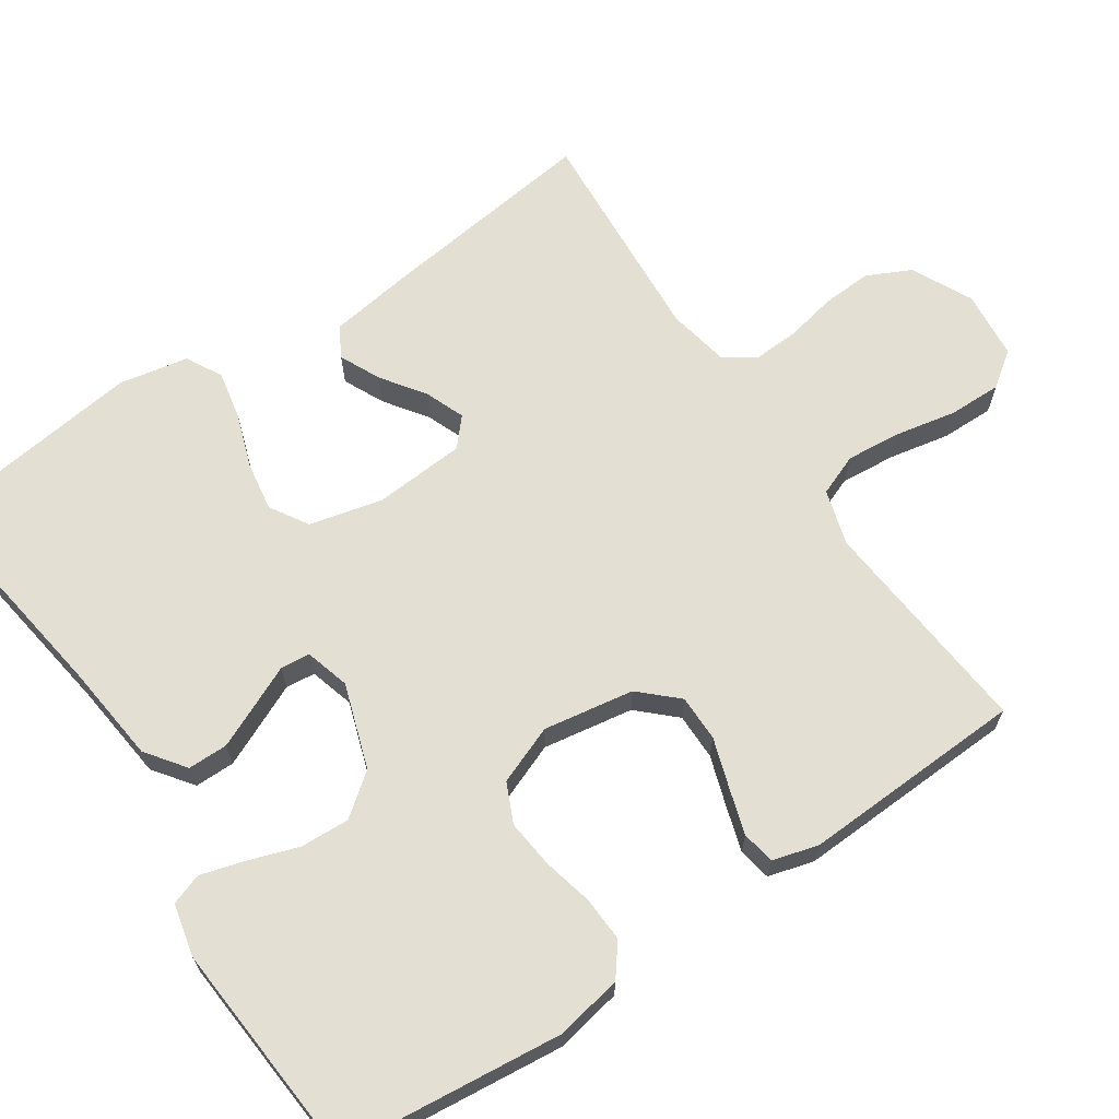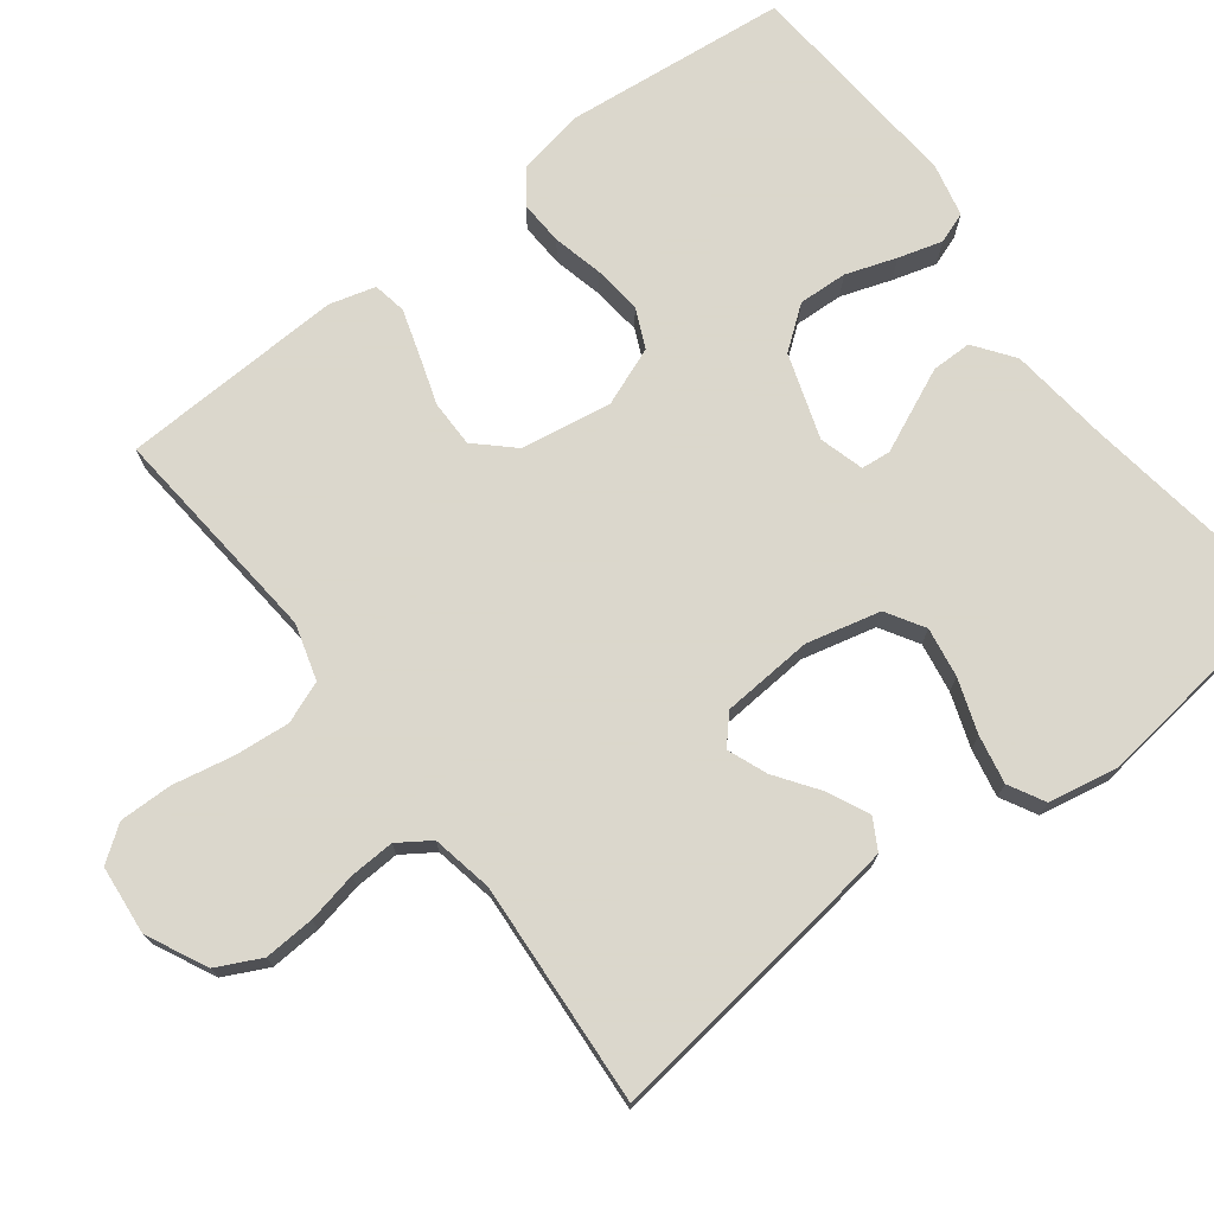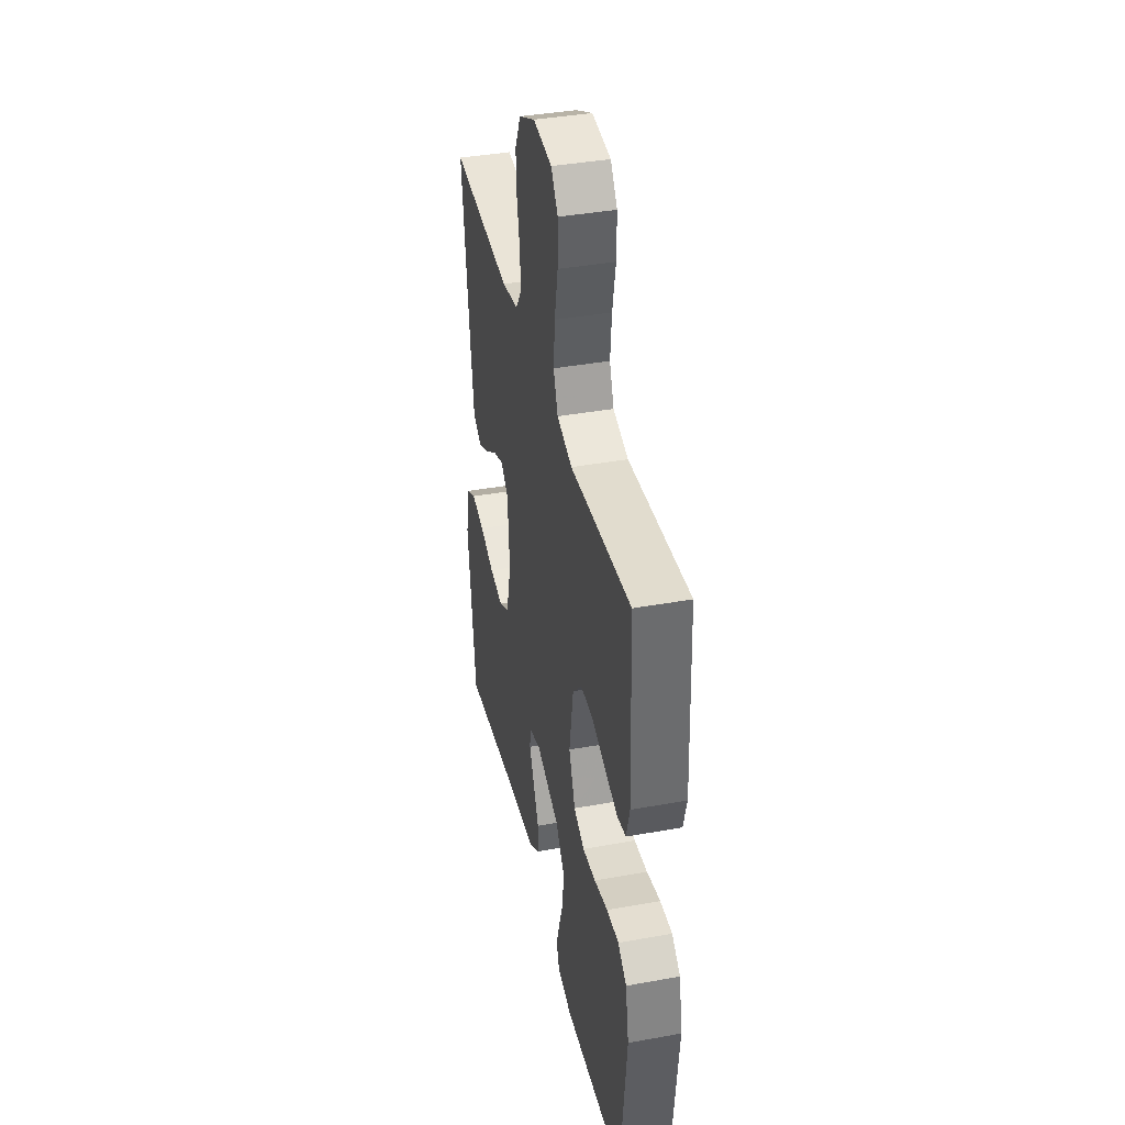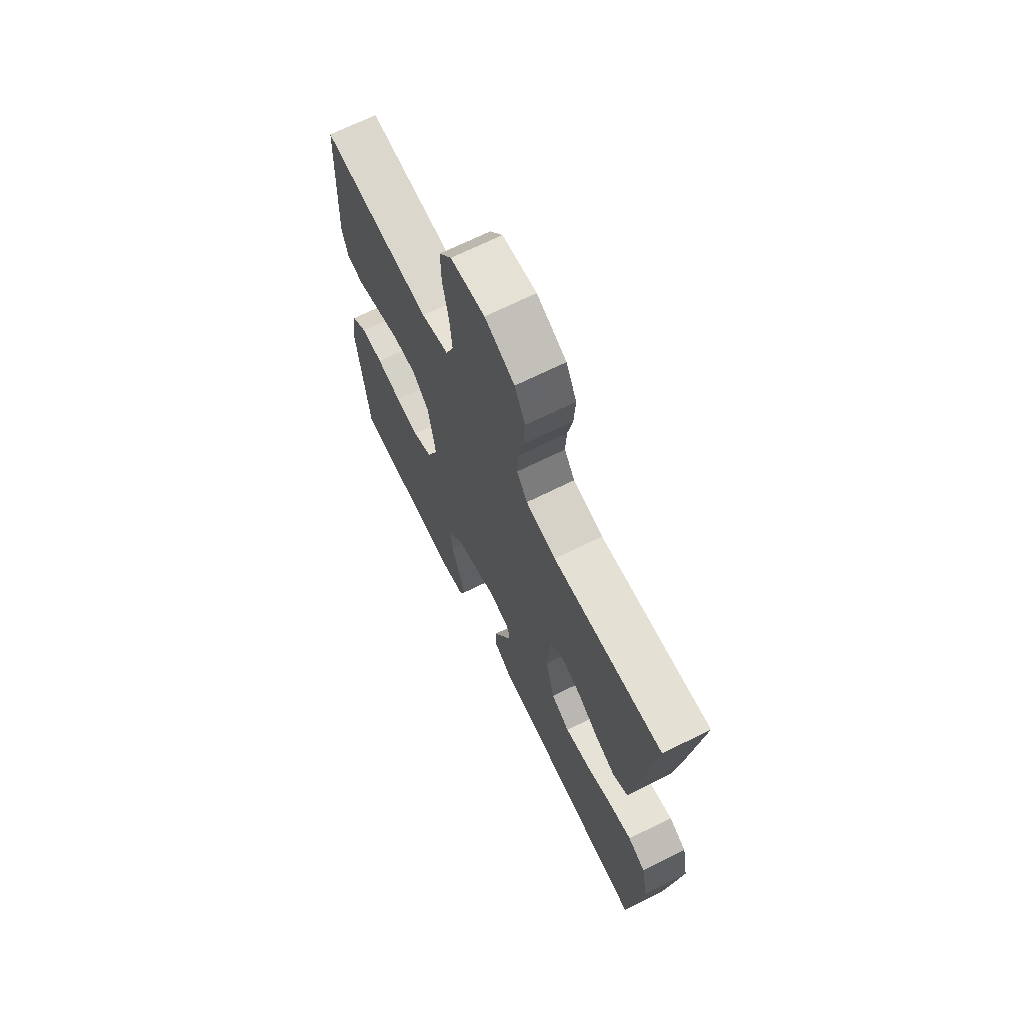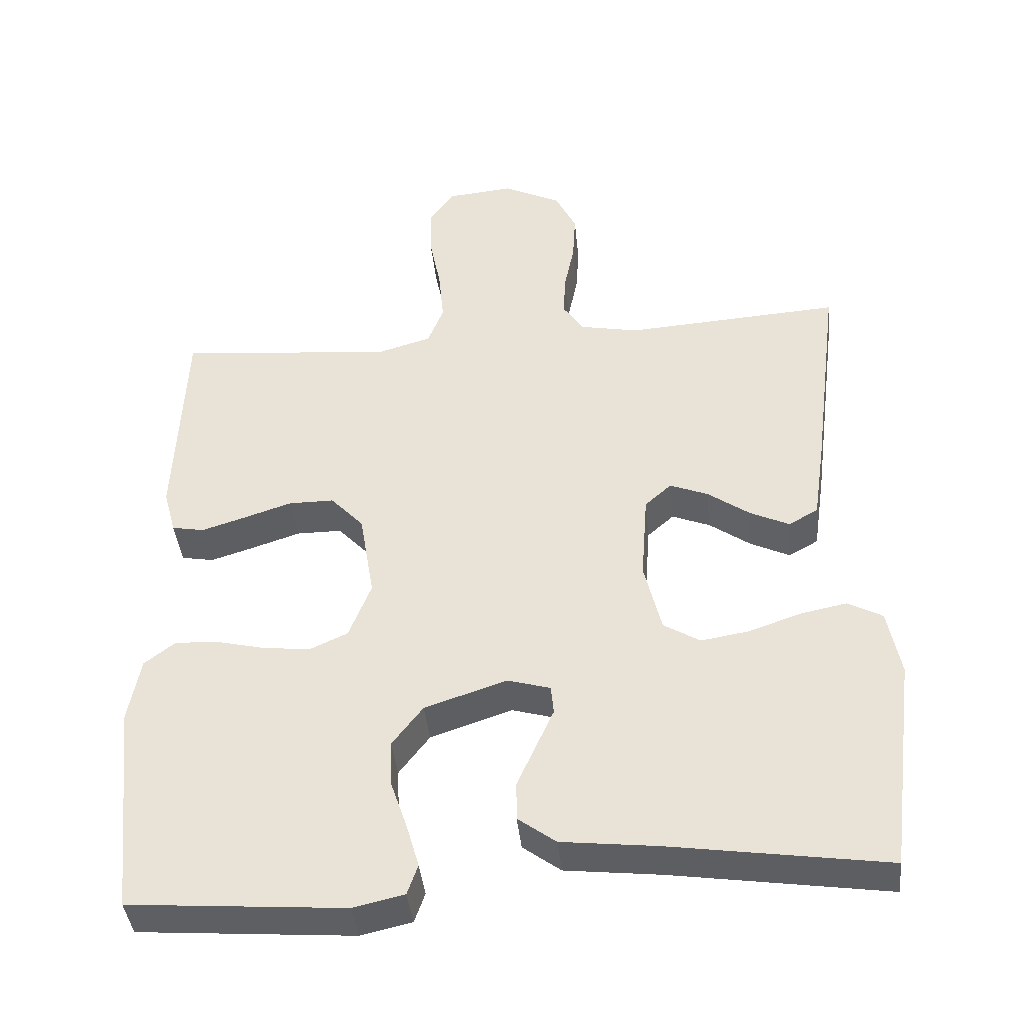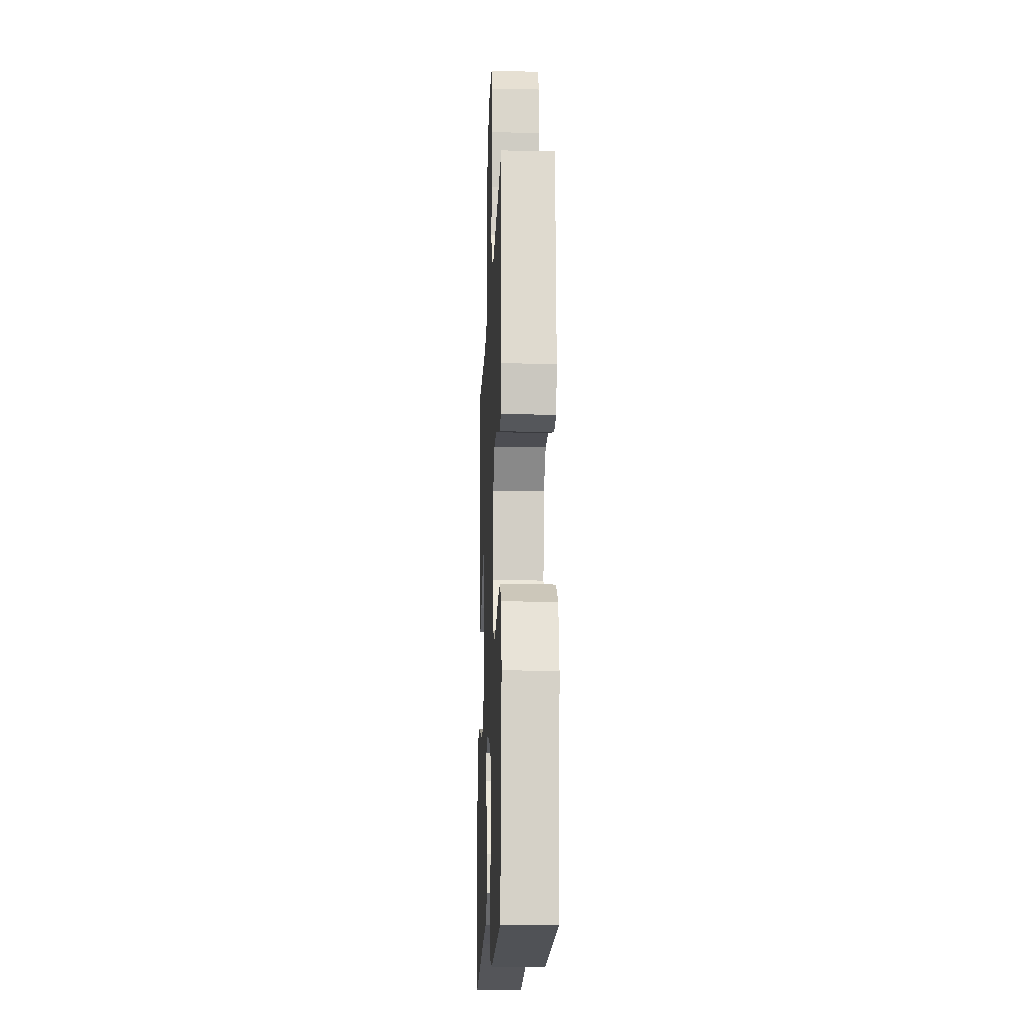
<metadata>
{"format":"obj","ext":"obj","renderer":"f3d","projection":"perspective","resolution":1024,"background":"white","views":[{"elev":66.4,"azim":-123.9,"up":"+Y"},{"elev":73.4,"azim":52.7,"up":"+Y"},{"elev":39.4,"azim":-102.7,"up":"+Z"},{"elev":68.8,"azim":63.6,"up":"+Z"},{"elev":-40.6,"azim":5.8,"up":"+Z"},{"elev":-16.3,"azim":-92.4,"up":"+Z"}]}
</metadata>
<code>
v -0.5 0.07 0.5
v -0.2 0.07 0.473
v -0.125 0.07 0.495
v -0.103 0.07 0.551
v -0.11 0.07 0.626
v -0.126 0.07 0.707
v -0.127 0.07 0.778
v -0.093 0.07 0.825
v 0 0.07 0.834
v 0.081 0.07 0.794
v 0.11 0.07 0.735
v 0.106 0.07 0.667
v 0.092 0.07 0.599
v 0.089 0.07 0.539
v 0.118 0.07 0.496
v 0.2 0.07 0.48
v 0.5 0.07 0.5
v 0.462 0.07 0.2
v 0.446 0.07 0.091
v 0.405 0.07 0.068
v 0.35 0.07 0.094
v 0.292 0.07 0.135
v 0.239 0.07 0.156
v 0.202 0.07 0.123
v 0.193 0.07 0
v 0.217 0.07 -0.099
v 0.268 0.07 -0.13
v 0.335 0.07 -0.119
v 0.407 0.07 -0.094
v 0.472 0.07 -0.081
v 0.52 0.07 -0.107
v 0.538 0.07 -0.2
v 0.5 0.07 -0.5
v 0.2 0.07 -0.456
v 0.066 0.07 -0.441
v 0.013 0.07 -0.402
v 0.013 0.07 -0.348
v 0.039 0.07 -0.29
v 0.064 0.07 -0.235
v 0.06 0.07 -0.195
v 0 0.07 -0.178
v -0.114 0.07 -0.216
v -0.157 0.07 -0.272
v -0.154 0.07 -0.338
v -0.131 0.07 -0.406
v -0.114 0.07 -0.465
v -0.129 0.07 -0.507
v -0.2 0.07 -0.523
v -0.5 0.07 -0.5
v -0.531 0.07 -0.2
v -0.514 0.07 -0.11
v -0.471 0.07 -0.077
v -0.411 0.07 -0.08
v -0.343 0.07 -0.096
v -0.278 0.07 -0.103
v -0.225 0.07 -0.079
v -0.194 0.07 0
v -0.214 0.07 0.122
v -0.26 0.07 0.171
v -0.323 0.07 0.171
v -0.39 0.07 0.149
v -0.451 0.07 0.13
v -0.496 0.07 0.138
v -0.513 0.07 0.2
v -0.5 0 0.5
v -0.2 0 0.473
v -0.125 0 0.495
v -0.103 0 0.551
v -0.11 0 0.626
v -0.126 0 0.707
v -0.127 0 0.778
v -0.093 0 0.825
v 0 0 0.834
v 0.081 0 0.794
v 0.11 0 0.735
v 0.106 0 0.667
v 0.092 0 0.599
v 0.089 0 0.539
v 0.118 0 0.496
v 0.2 0 0.48
v 0.5 0 0.5
v 0.462 0 0.2
v 0.446 0 0.091
v 0.405 0 0.068
v 0.35 0 0.094
v 0.292 0 0.135
v 0.239 0 0.156
v 0.202 0 0.123
v 0.193 0 0
v 0.217 0 -0.099
v 0.268 0 -0.13
v 0.335 0 -0.119
v 0.407 0 -0.094
v 0.472 0 -0.081
v 0.52 0 -0.107
v 0.538 0 -0.2
v 0.5 0 -0.5
v 0.2 0 -0.456
v 0.066 0 -0.441
v 0.013 0 -0.402
v 0.013 0 -0.348
v 0.039 0 -0.29
v 0.064 0 -0.235
v 0.06 0 -0.195
v 0 0 -0.178
v -0.114 0 -0.216
v -0.157 0 -0.272
v -0.154 0 -0.338
v -0.131 0 -0.406
v -0.114 0 -0.465
v -0.129 0 -0.507
v -0.2 0 -0.523
v -0.5 0 -0.5
v -0.531 0 -0.2
v -0.514 0 -0.11
v -0.471 0 -0.077
v -0.411 0 -0.08
v -0.343 0 -0.096
v -0.278 0 -0.103
v -0.225 0 -0.079
v -0.194 0 0
v -0.214 0 0.122
v -0.26 0 0.171
v -0.323 0 0.171
v -0.39 0 0.149
v -0.451 0 0.13
v -0.496 0 0.138
v -0.513 0 0.2
f 63 64 1 2
f 60 61 62 63
f 60 63 2 3
f 59 60 3
f 58 59 3
f 57 58 3 4
f 51 52 53 54
f 51 54 55
f 50 51 55
f 49 50 55
f 48 49 55 56
f 44 45 46 47
f 44 47 48 56
f 36 37 38 39
f 34 35 36 39
f 34 39 40
f 33 34 40
f 32 33 40
f 31 32 40 41
f 28 29 30 31
f 27 28 31 41
f 19 20 21 22
f 19 22 23
f 16 17 18 19
f 15 16 19 23
f 14 15 23 24
f 10 11 12 13
f 10 13 14
f 9 10 14
f 5 6 7 8
f 4 5 8 9
f 57 4 9 14
f 43 44 56 57
f 42 43 57 14
f 26 27 41
f 25 26 41 42
f 14 24 25 42
f 66 65 128 127
f 127 126 125 124
f 67 66 127 124
f 67 124 123
f 67 123 122
f 68 67 122 121
f 118 117 116 115
f 119 118 115
f 119 115 114
f 119 114 113
f 120 119 113 112
f 111 110 109 108
f 120 112 111 108
f 103 102 101 100
f 103 100 99 98
f 104 103 98
f 104 98 97
f 104 97 96
f 105 104 96 95
f 95 94 93 92
f 105 95 92 91
f 86 85 84 83
f 87 86 83
f 83 82 81 80
f 87 83 80 79
f 88 87 79 78
f 77 76 75 74
f 78 77 74
f 78 74 73
f 72 71 70 69
f 73 72 69 68
f 78 73 68 121
f 121 120 108 107
f 78 121 107 106
f 105 91 90
f 106 105 90 89
f 106 89 88 78
f 1 65 66 2
f 2 66 67 3
f 3 67 68 4
f 4 68 69 5
f 5 69 70 6
f 6 70 71 7
f 7 71 72 8
f 8 72 73 9
f 9 73 74 10
f 10 74 75 11
f 11 75 76 12
f 12 76 77 13
f 13 77 78 14
f 14 78 79 15
f 15 79 80 16
f 16 80 81 17
f 17 81 82 18
f 18 82 83 19
f 19 83 84 20
f 20 84 85 21
f 21 85 86 22
f 22 86 87 23
f 23 87 88 24
f 24 88 89 25
f 25 89 90 26
f 26 90 91 27
f 27 91 92 28
f 28 92 93 29
f 29 93 94 30
f 30 94 95 31
f 31 95 96 32
f 32 96 97 33
f 33 97 98 34
f 34 98 99 35
f 35 99 100 36
f 36 100 101 37
f 37 101 102 38
f 38 102 103 39
f 39 103 104 40
f 40 104 105 41
f 41 105 106 42
f 42 106 107 43
f 43 107 108 44
f 44 108 109 45
f 45 109 110 46
f 46 110 111 47
f 47 111 112 48
f 48 112 113 49
f 49 113 114 50
f 50 114 115 51
f 51 115 116 52
f 52 116 117 53
f 53 117 118 54
f 54 118 119 55
f 55 119 120 56
f 56 120 121 57
f 57 121 122 58
f 58 122 123 59
f 59 123 124 60
f 60 124 125 61
f 61 125 126 62
f 62 126 127 63
f 63 127 128 64
f 64 128 65 1

</code>
